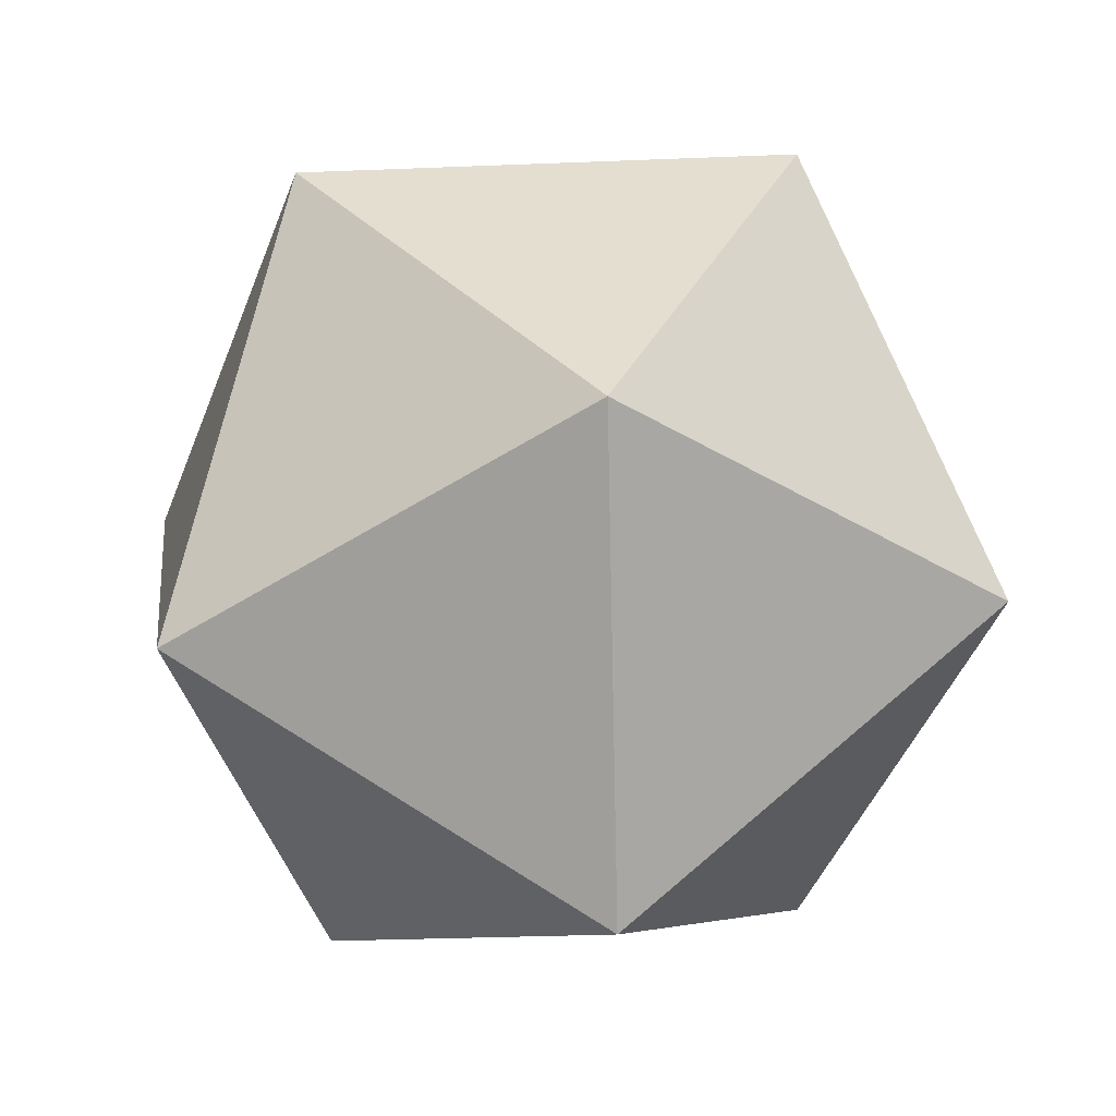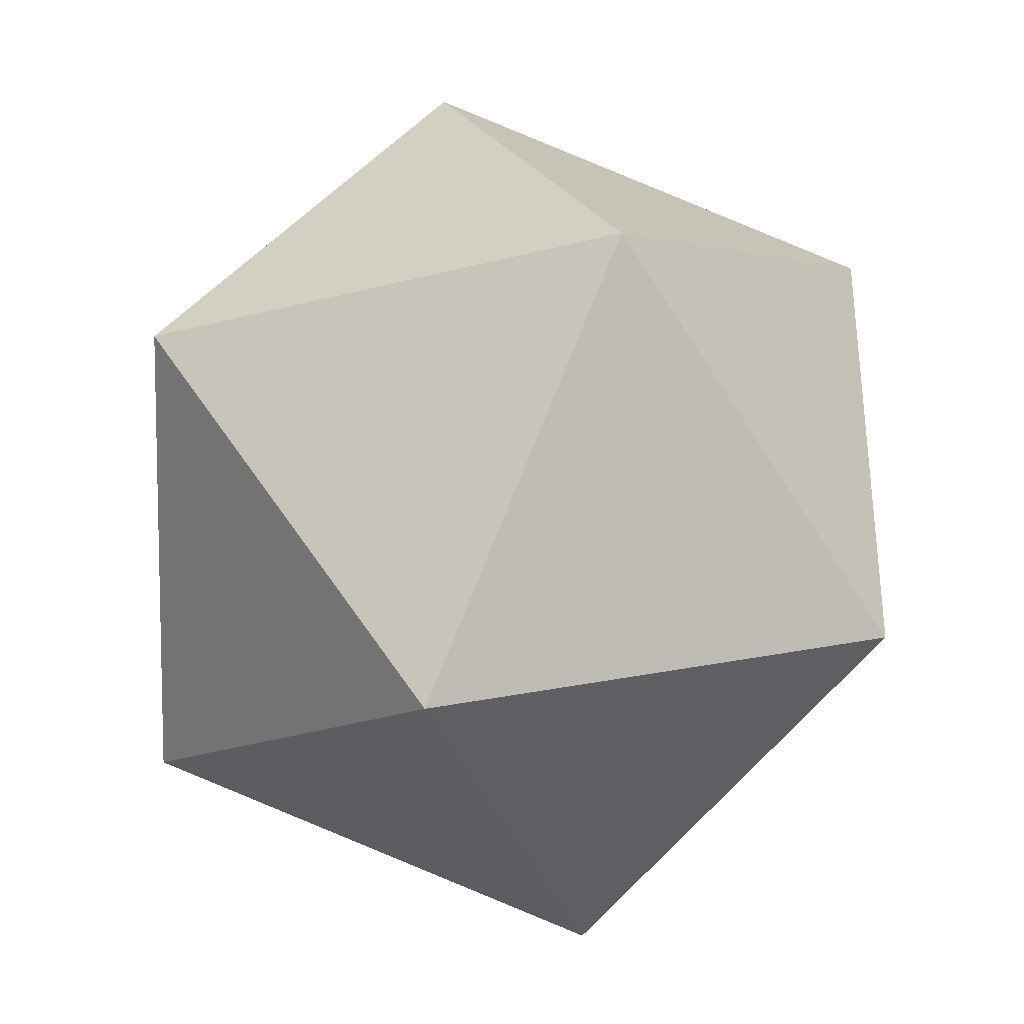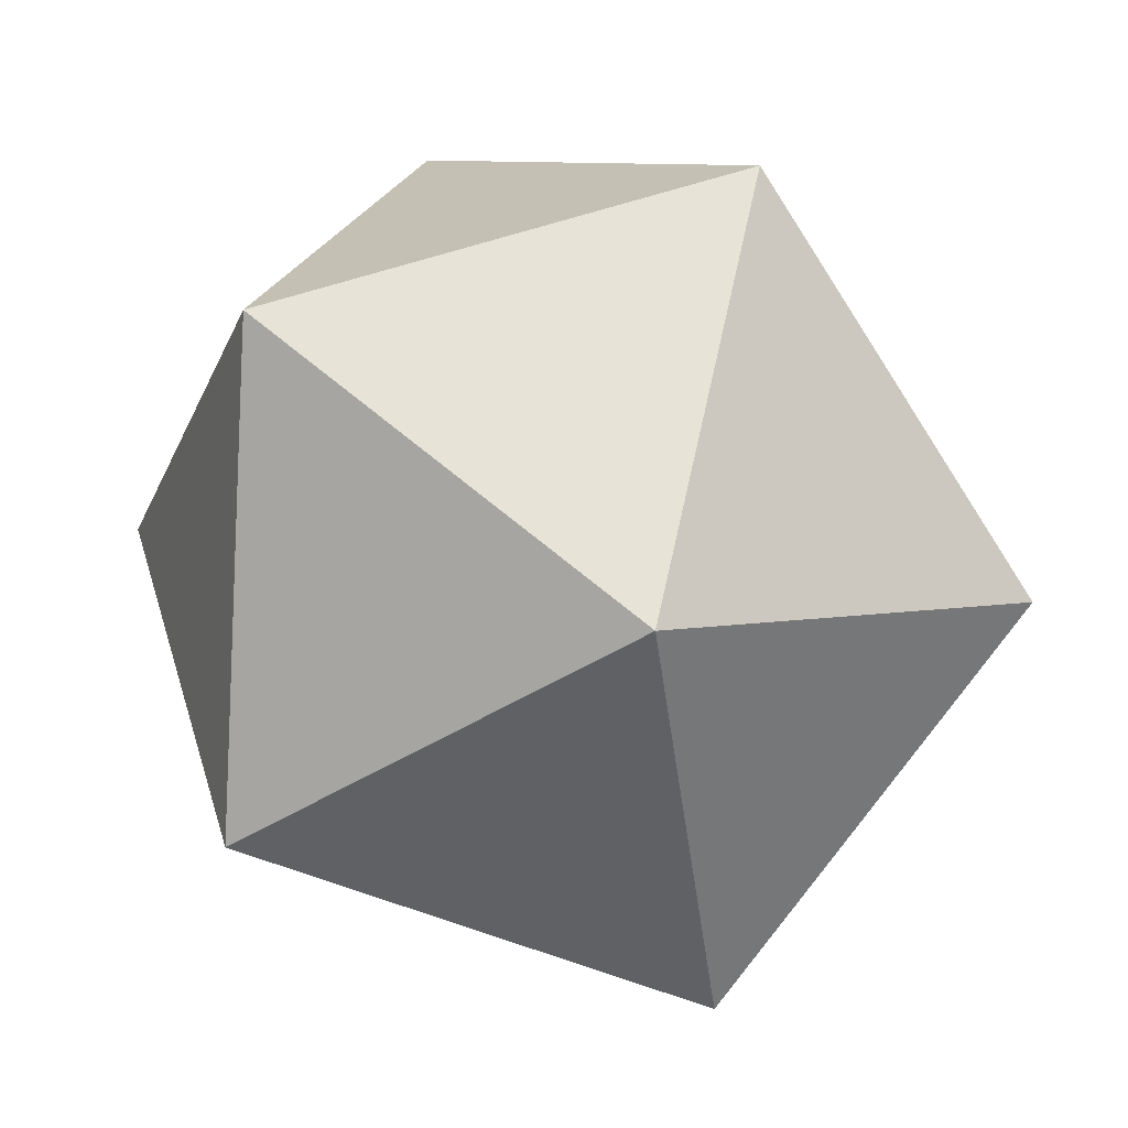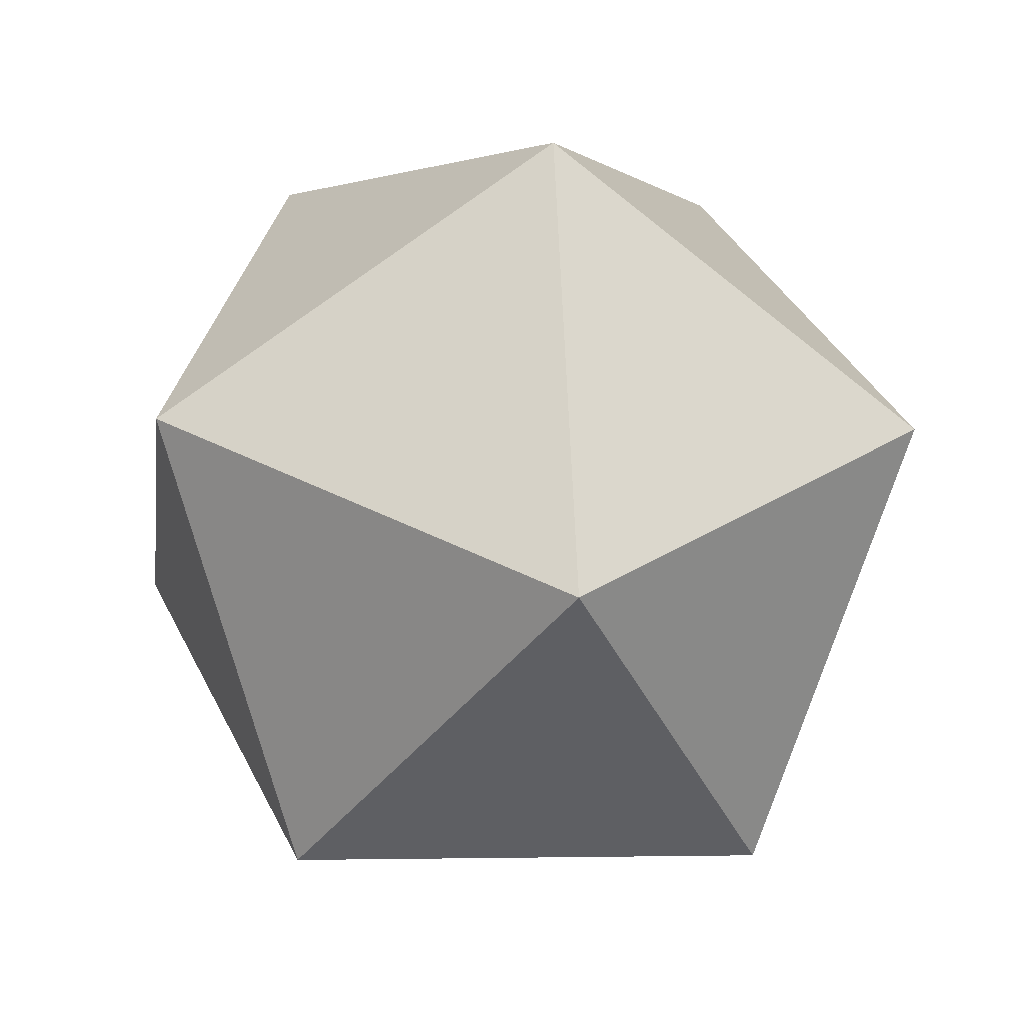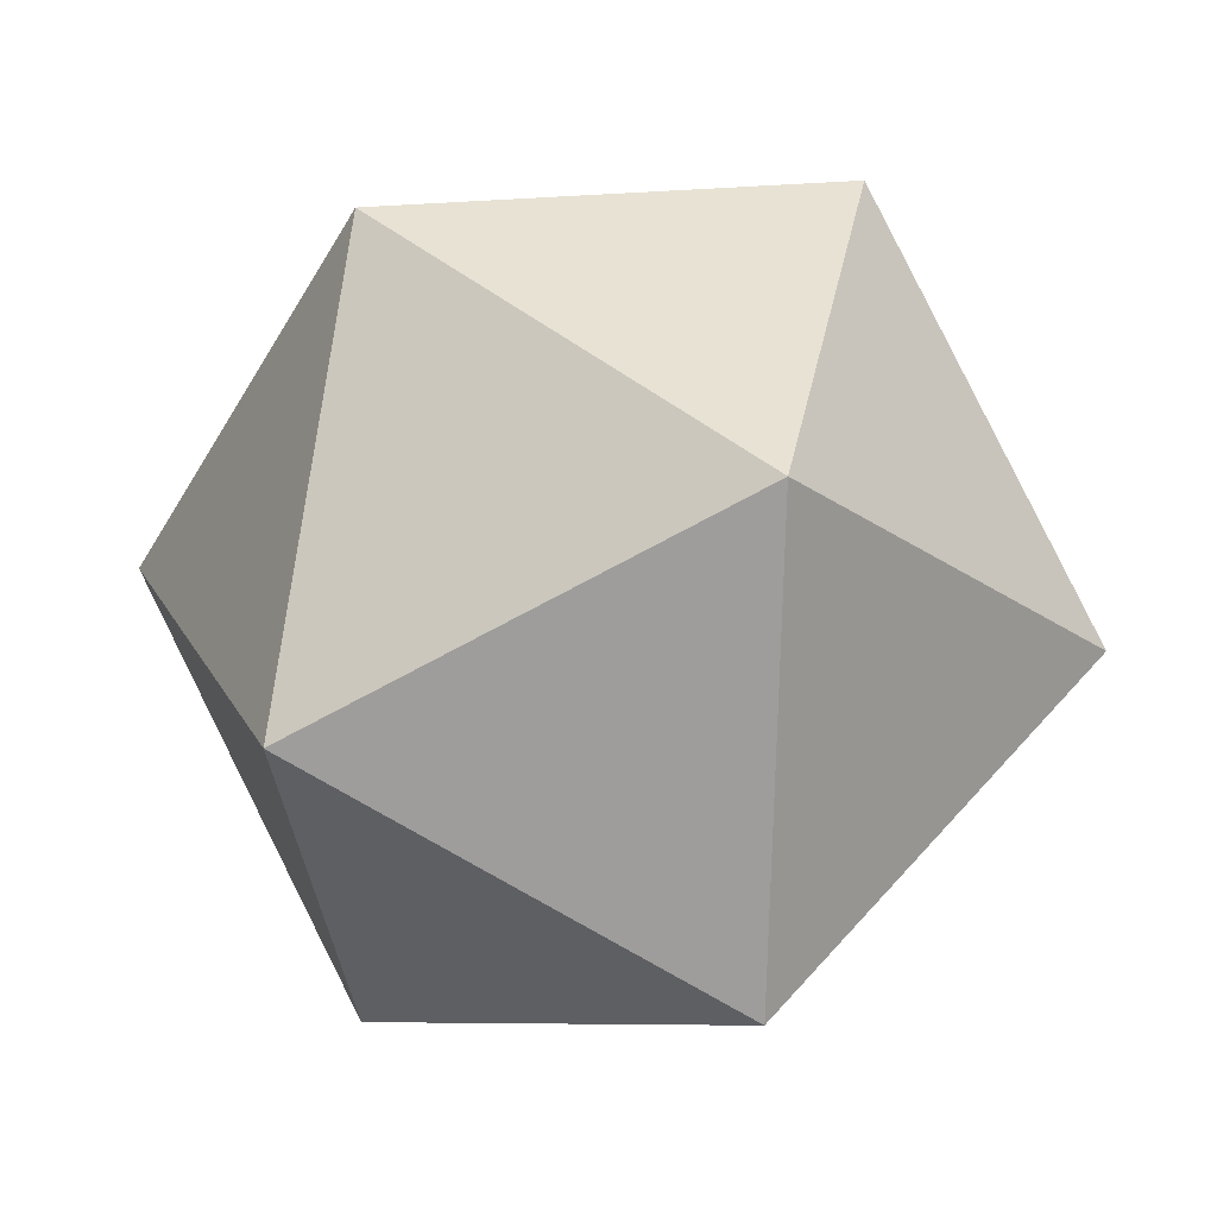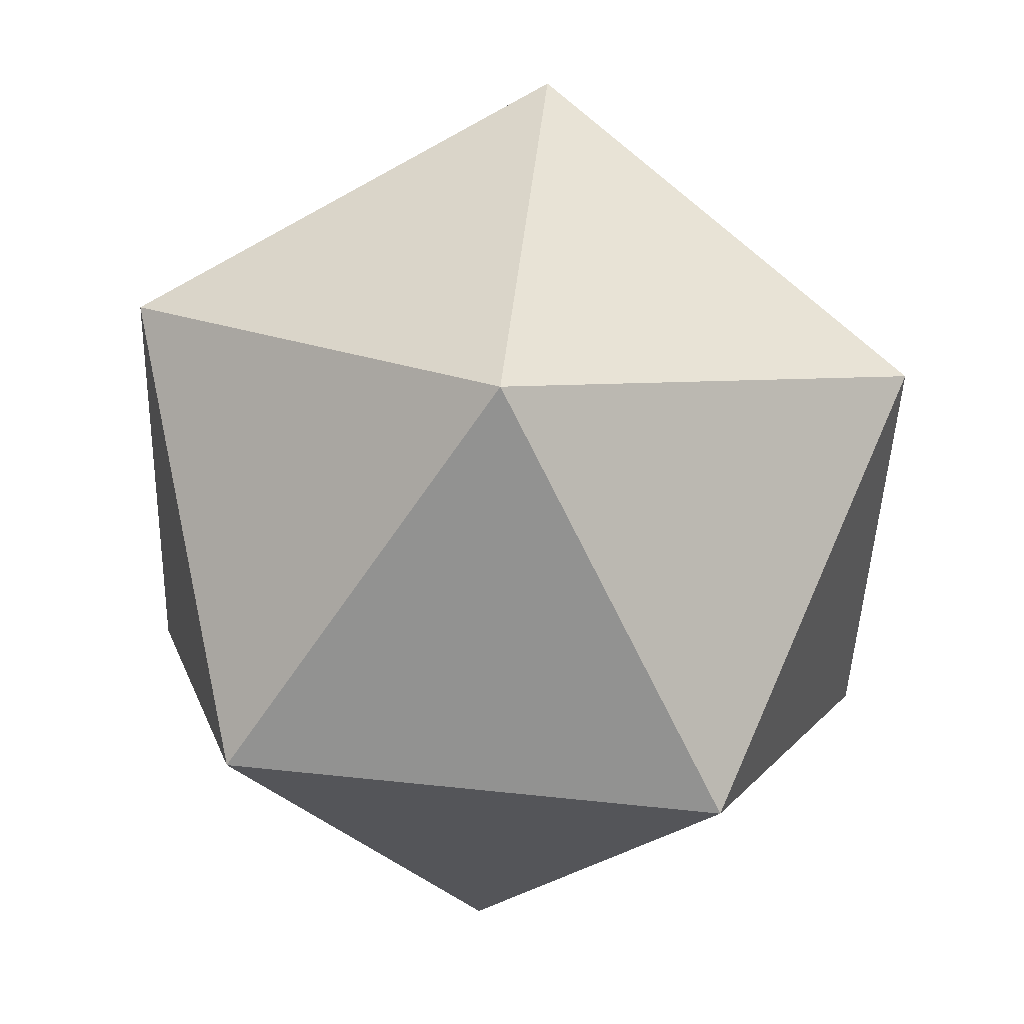
<metadata>
{"format":"obj","ext":"obj","renderer":"f3d","projection":"perspective","resolution":1024,"background":"white","views":[{"elev":-26.8,"azim":-148.5,"up":"+Z"},{"elev":-51.6,"azim":-91.8,"up":"+Z"},{"elev":-18.7,"azim":141.3,"up":"+Z"},{"elev":-0.7,"azim":126.4,"up":"+Y"},{"elev":-70.8,"azim":163.2,"up":"+Y"},{"elev":-4.8,"azim":38.1,"up":"+Z"}]}
</metadata>
<code>
o D20
v 0.005498 0.06013 0.02211
v -0.02656 0.03699 0.02594
v 0.00928 0.02309 0.03596
v 0.03569 0.03736 0.00995
v 0.01617 0.06007 -0.01615
v -0.02229 0.05984 -0.006265
v -0.01617 -8.2e-05 0.01615
v 0.02229 0.000151 0.006265
v 0.02656 0.02301 -0.02594
v -0.00928 0.0369 -0.03596
v -0.03569 0.02263 -0.00995
v -0.005498 -0.000137 -0.02211
g off
f 1 2 3
f 2 1 6
f 1 3 4
f 1 4 5
f 1 5 6
f 2 6 11
f 3 2 7
f 4 3 8
f 5 4 9
f 6 5 10
f 2 11 7
f 3 7 8
f 4 8 9
f 5 9 10
f 6 10 11
f 7 11 12
f 8 7 12
f 9 8 12
f 10 9 12
f 11 10 12

</code>
